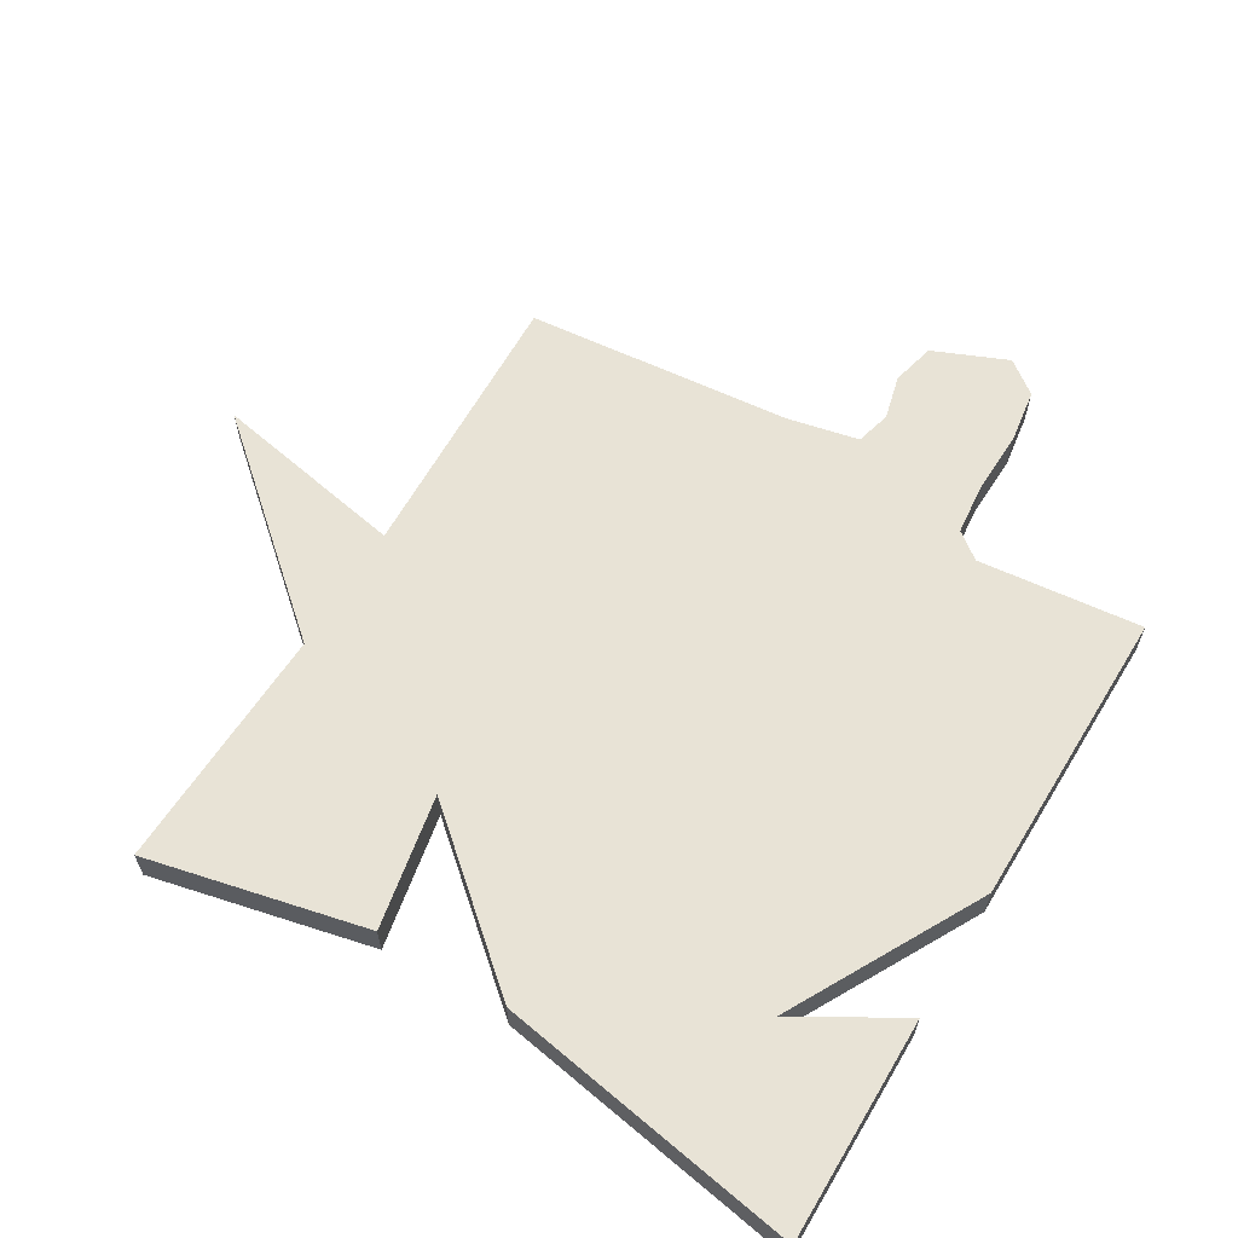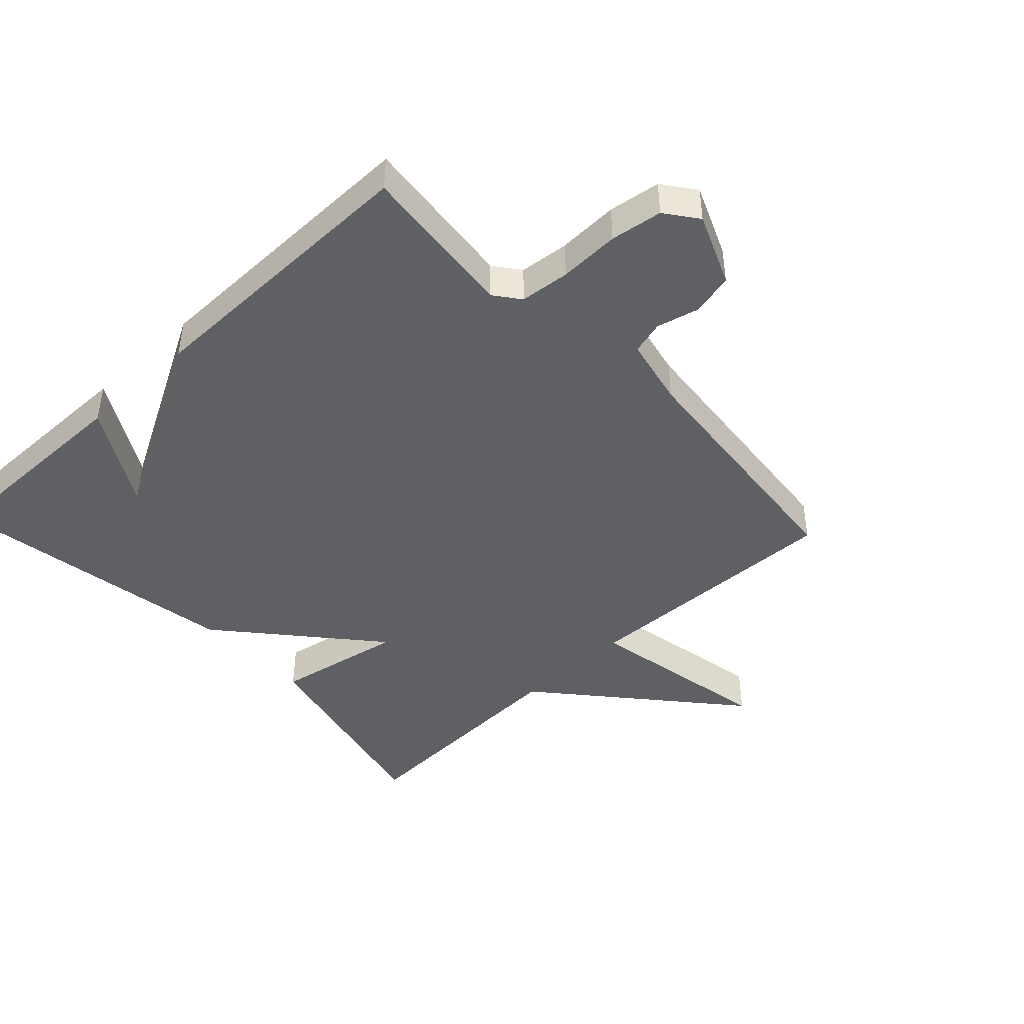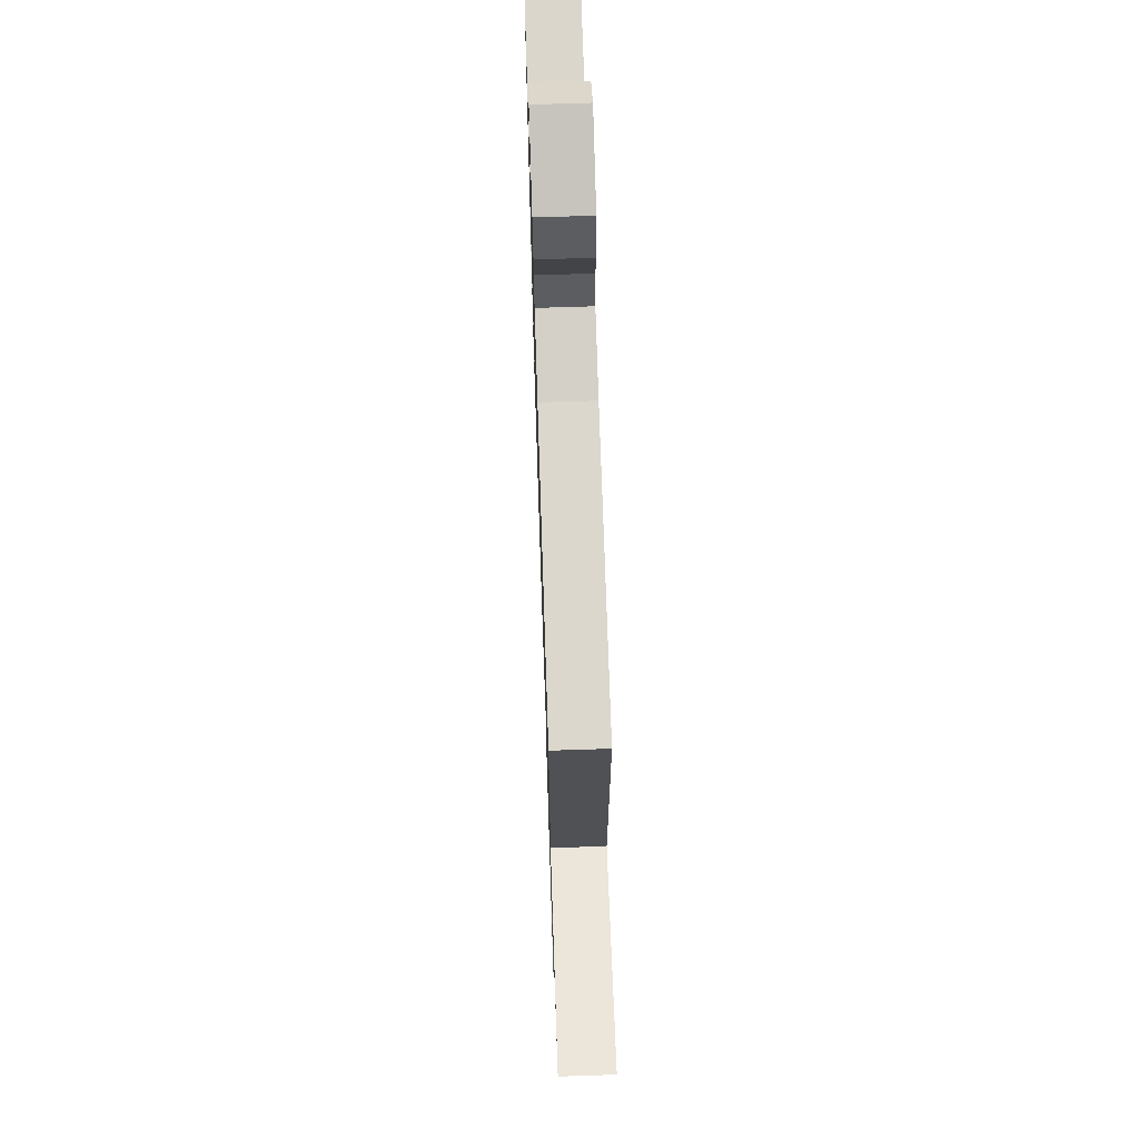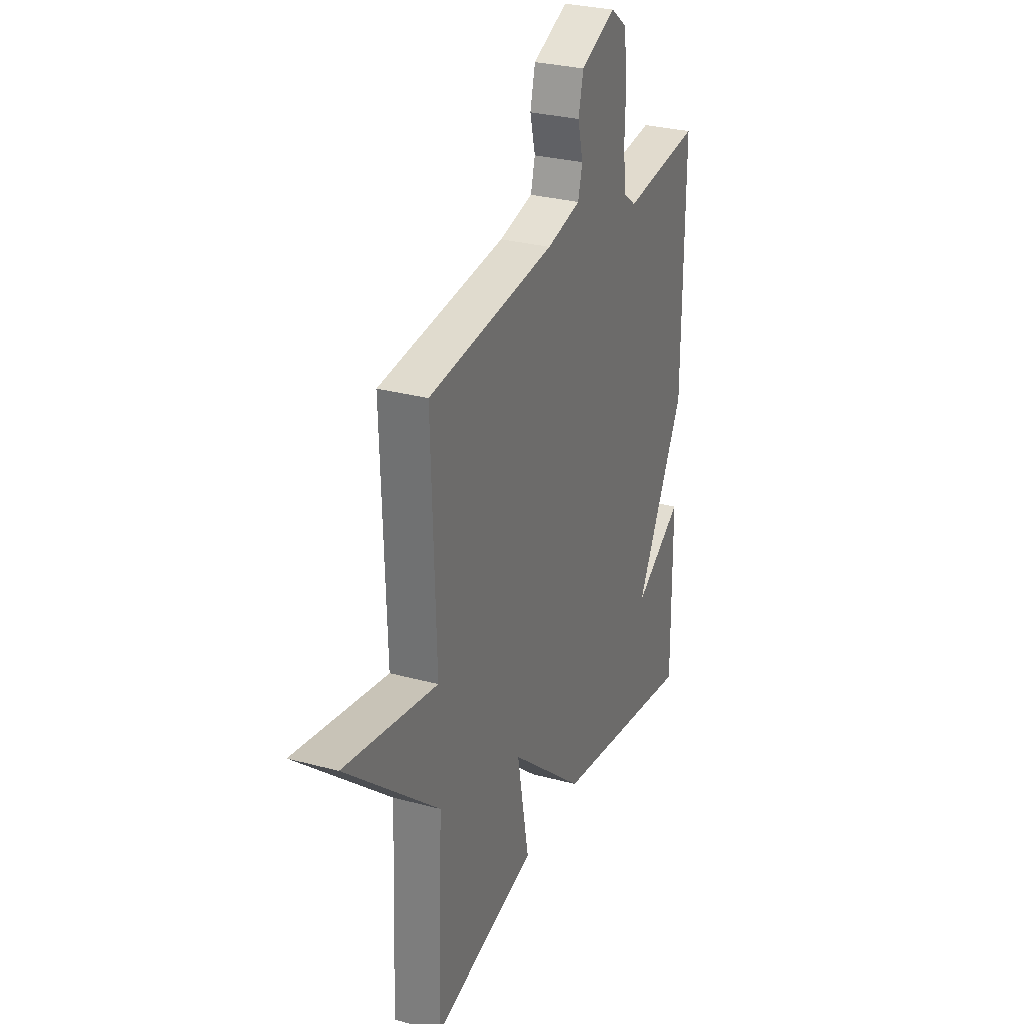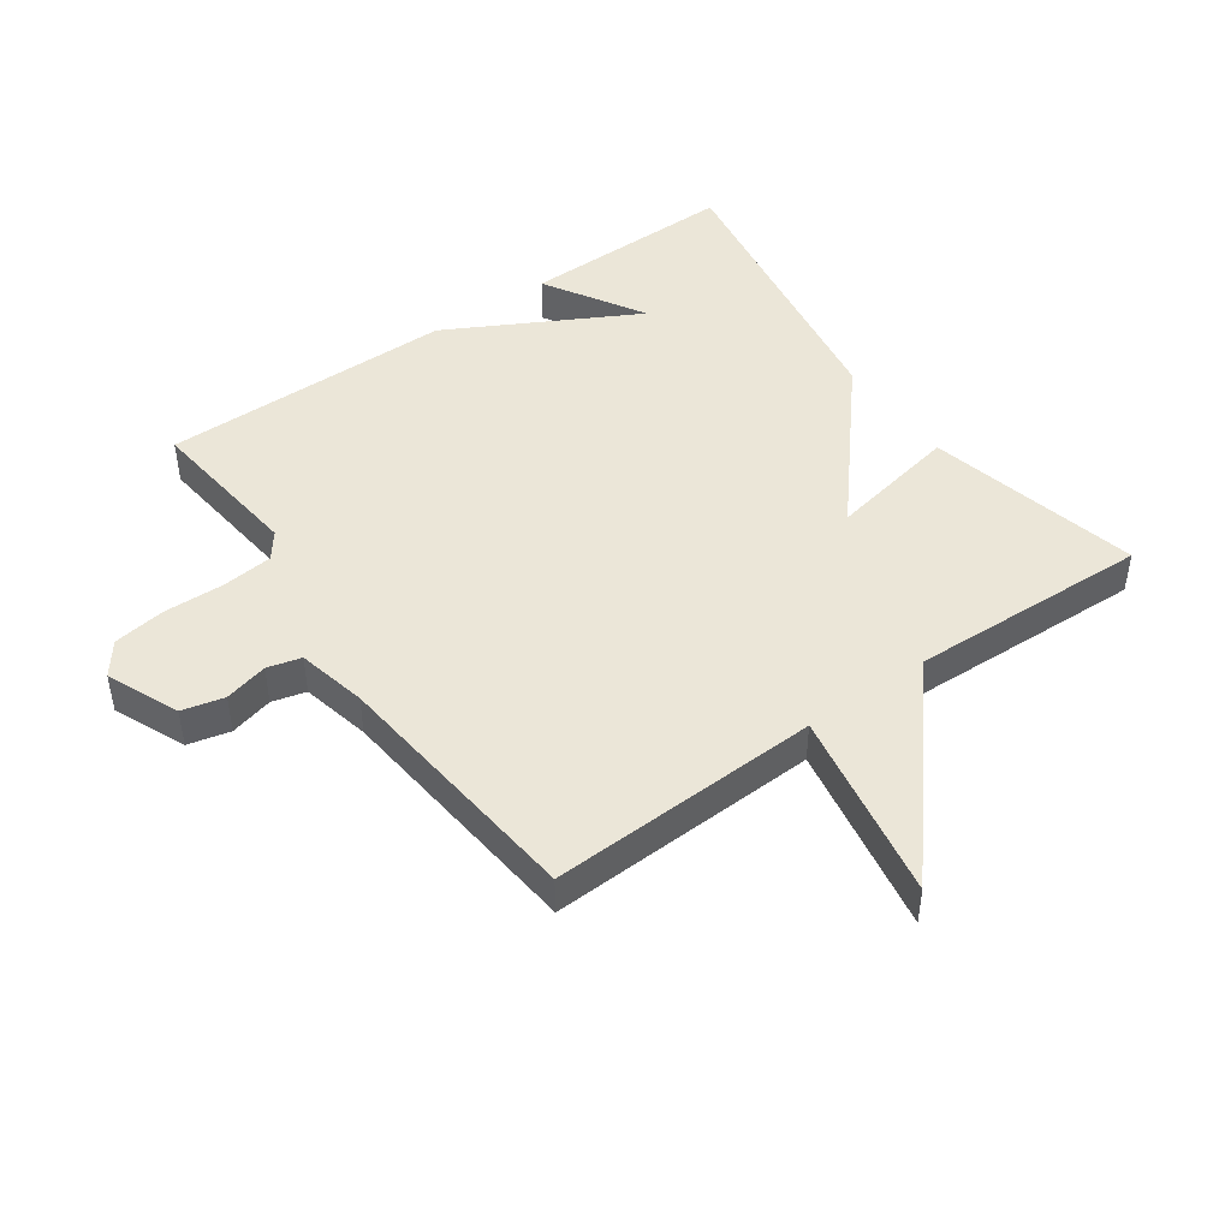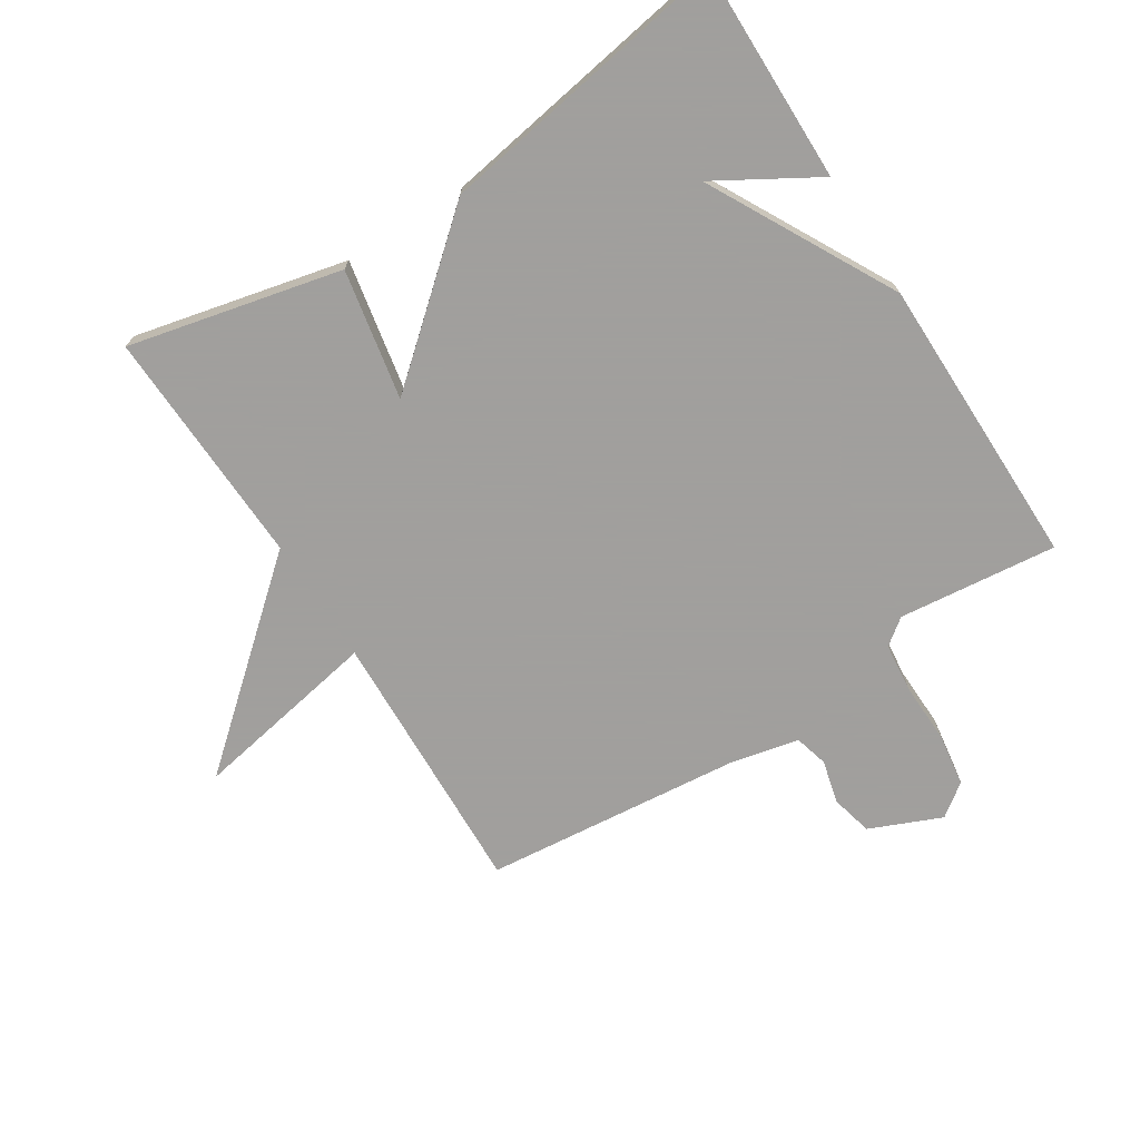
<metadata>
{"format":"obj","ext":"obj","renderer":"f3d","projection":"perspective","resolution":1024,"background":"white","views":[{"elev":62.5,"azim":-148.9,"up":"+Y"},{"elev":-44.2,"azim":-46.7,"up":"+Y"},{"elev":67.7,"azim":88.1,"up":"+Z"},{"elev":29.0,"azim":112.0,"up":"+Z"},{"elev":46.3,"azim":54.5,"up":"+Y"},{"elev":-71.5,"azim":-147.6,"up":"+Y"}]}
</metadata>
<code>
v 0.5 0.07 -0.5
v 0.165 0.07 -0.423
v 0.204 0.07 -0.219
v -0.035 0.07 -0.423
v -0.5 0.07 -0.5
v -0.497 0.07 -0.161
v -0.339 0.07 -0.254
v -0.497 0.07 0.039
v -0.5 0.07 0.5
v -0.25 0.07 0.473
v -0.209 0.07 0.504
v -0.201 0.07 0.583
v -0.204 0.07 0.679
v -0.192 0.07 0.761
v -0.141 0.07 0.799
v -0.028 0.07 0.751
v -0.012 0.07 0.685
v -0.029 0.07 0.617
v -0.015 0.07 0.564
v 0.094 0.07 0.54
v 0.5 0.07 0.5
v 0.485 0.07 0.076
v 0.783 0.07 0.131
v 0.485 0.07 -0.124
v 0.5 0 -0.5
v 0.165 0 -0.423
v 0.204 0 -0.219
v -0.035 0 -0.423
v -0.5 0 -0.5
v -0.497 0 -0.161
v -0.339 0 -0.254
v -0.497 0 0.039
v -0.5 0 0.5
v -0.25 0 0.473
v -0.209 0 0.504
v -0.201 0 0.583
v -0.204 0 0.679
v -0.192 0 0.761
v -0.141 0 0.799
v -0.028 0 0.751
v -0.012 0 0.685
v -0.029 0 0.617
v -0.015 0 0.564
v 0.094 0 0.54
v 0.5 0 0.5
v 0.485 0 0.076
v 0.783 0 0.131
v 0.485 0 -0.124
f 22 23 24
f 20 21 22
f 19 20 22 24
f 16 17 18
f 15 16 18
f 14 15 18
f 13 14 18
f 12 13 18
f 11 12 18 19
f 19 24 1
f 11 19 1
f 10 11 1
f 7 8 9 10
f 5 6 7
f 3 4 5 7
f 1 2 3
f 10 1 3
f 3 7 10
f 48 47 46
f 46 45 44
f 48 46 44 43
f 42 41 40
f 42 40 39
f 42 39 38
f 42 38 37
f 42 37 36
f 43 42 36 35
f 25 48 43
f 25 43 35
f 25 35 34
f 34 33 32 31
f 31 30 29
f 31 29 28 27
f 27 26 25
f 27 25 34
f 34 31 27
f 1 25 26 2
f 2 26 27 3
f 3 27 28 4
f 4 28 29 5
f 5 29 30 6
f 6 30 31 7
f 7 31 32 8
f 8 32 33 9
f 9 33 34 10
f 10 34 35 11
f 11 35 36 12
f 12 36 37 13
f 13 37 38 14
f 14 38 39 15
f 15 39 40 16
f 16 40 41 17
f 17 41 42 18
f 18 42 43 19
f 19 43 44 20
f 20 44 45 21
f 21 45 46 22
f 22 46 47 23
f 23 47 48 24
f 24 48 25 1

</code>
